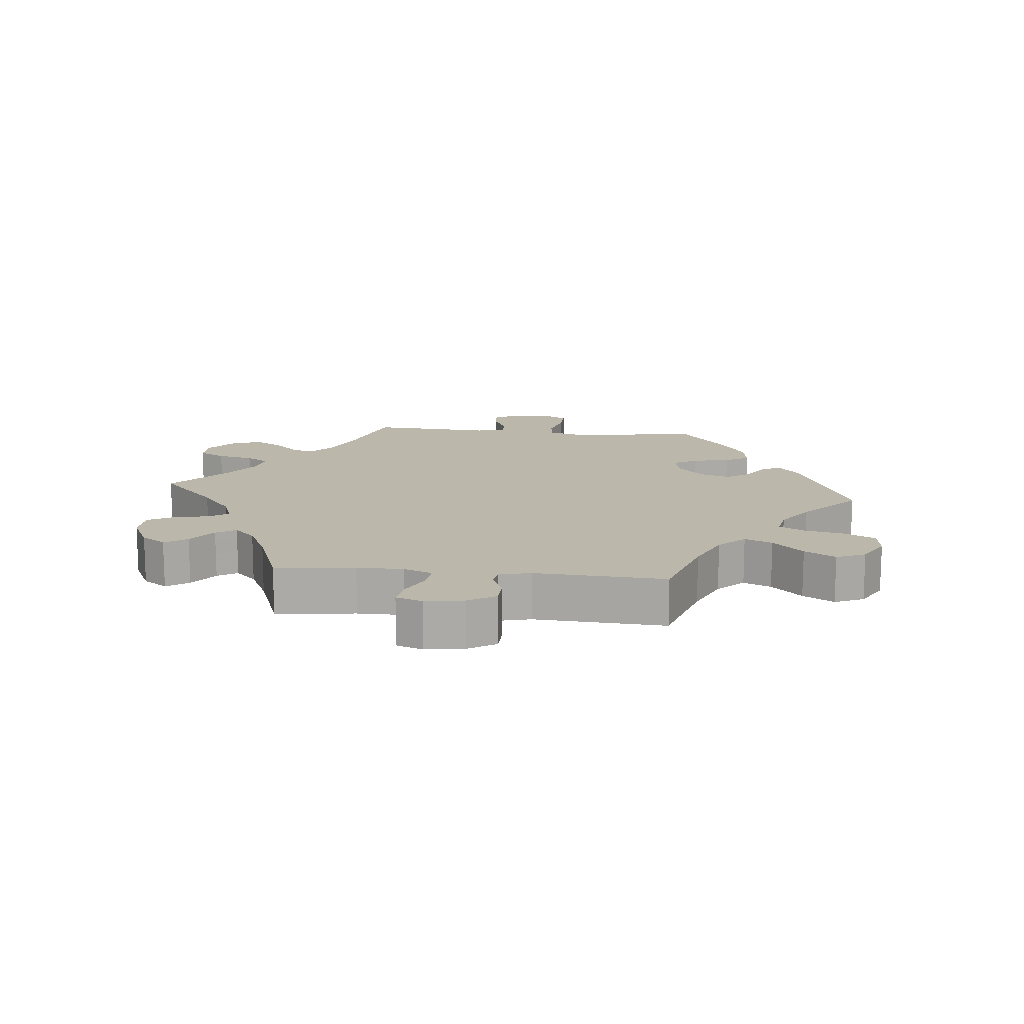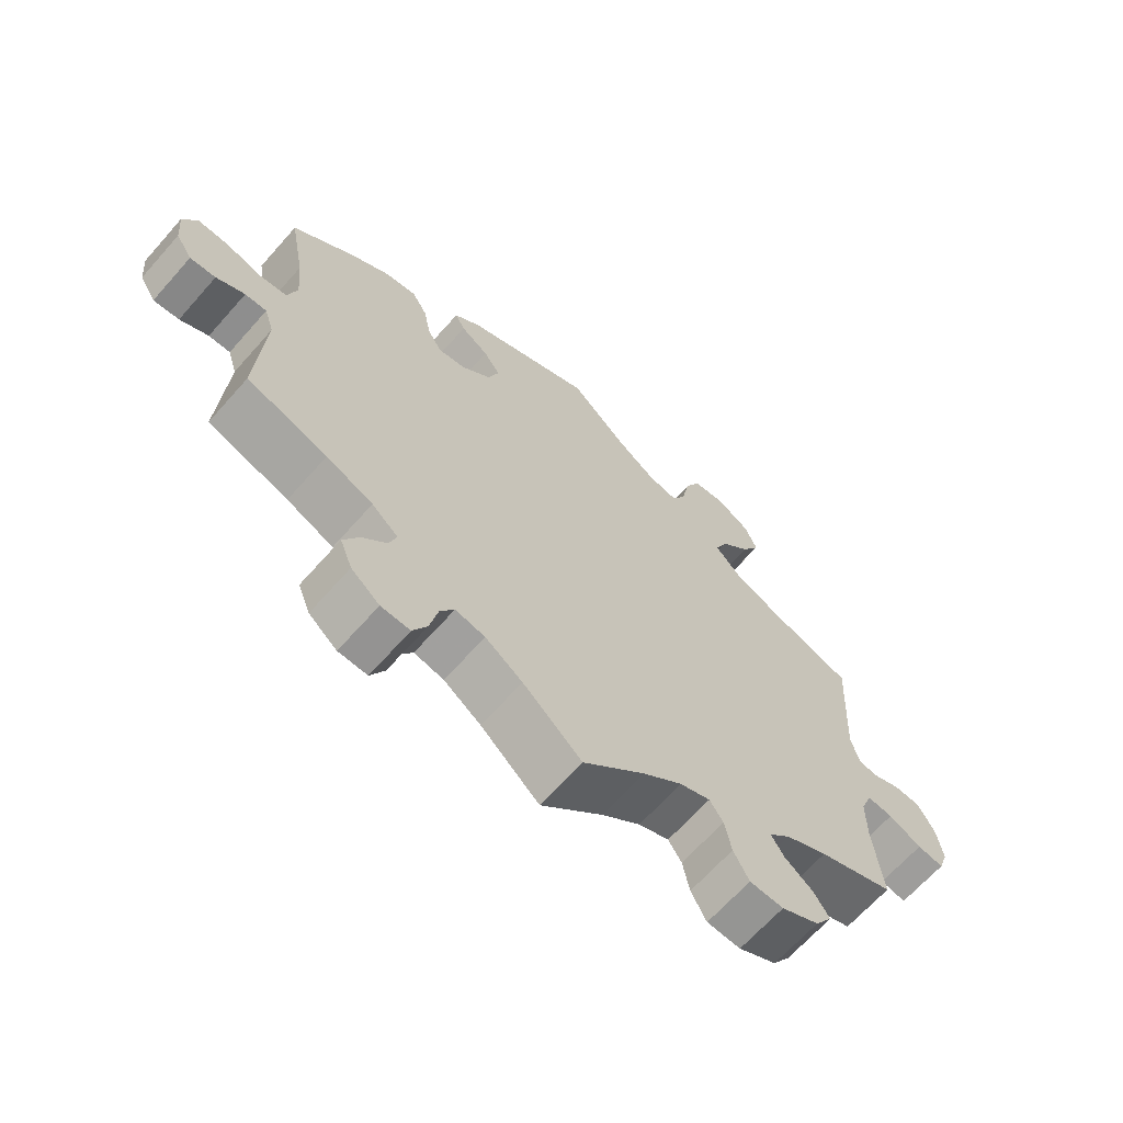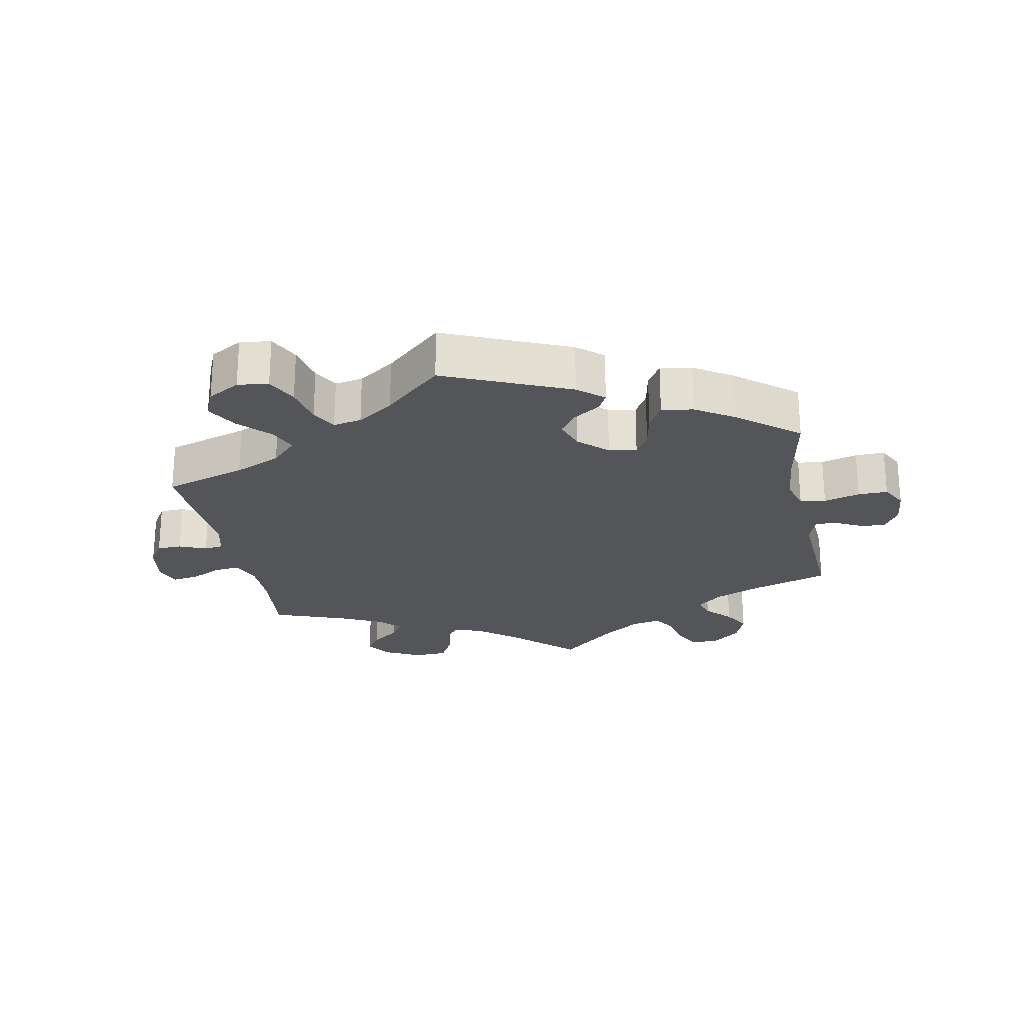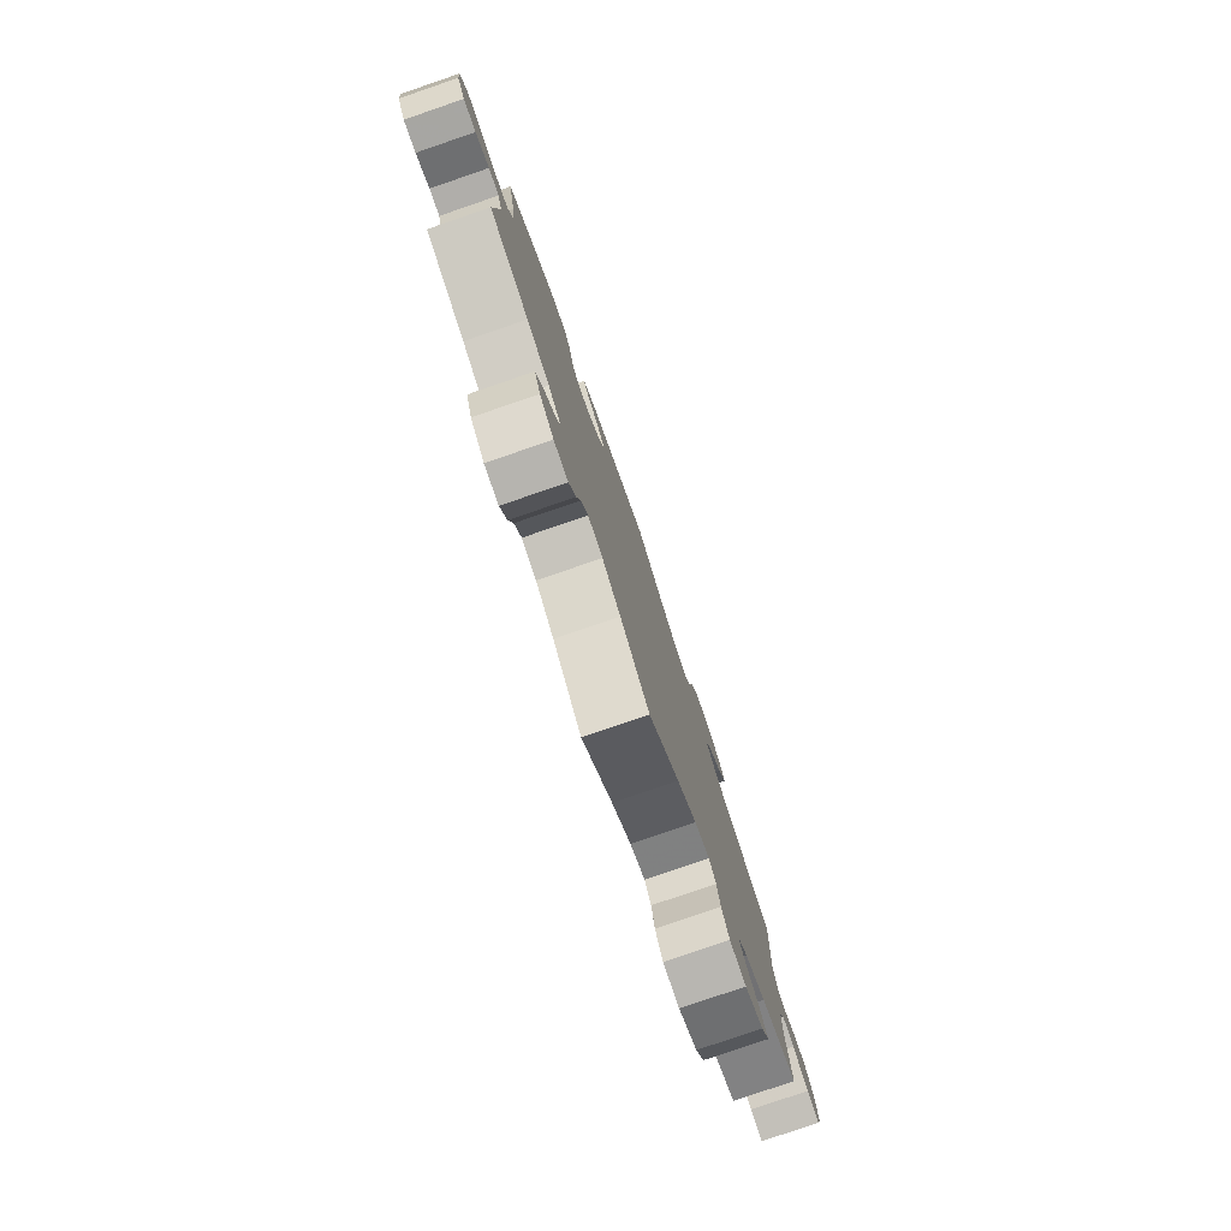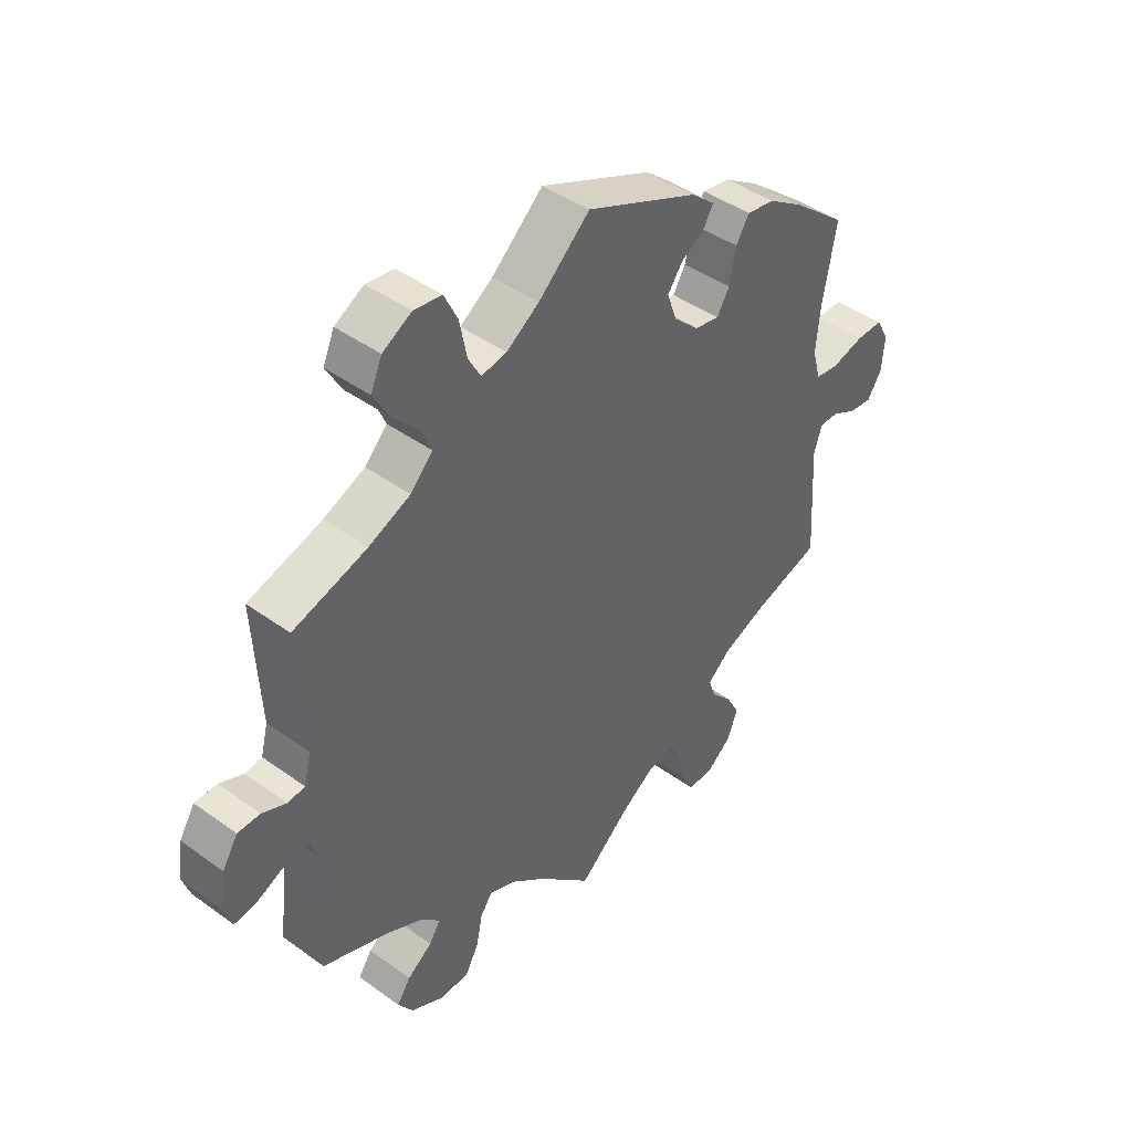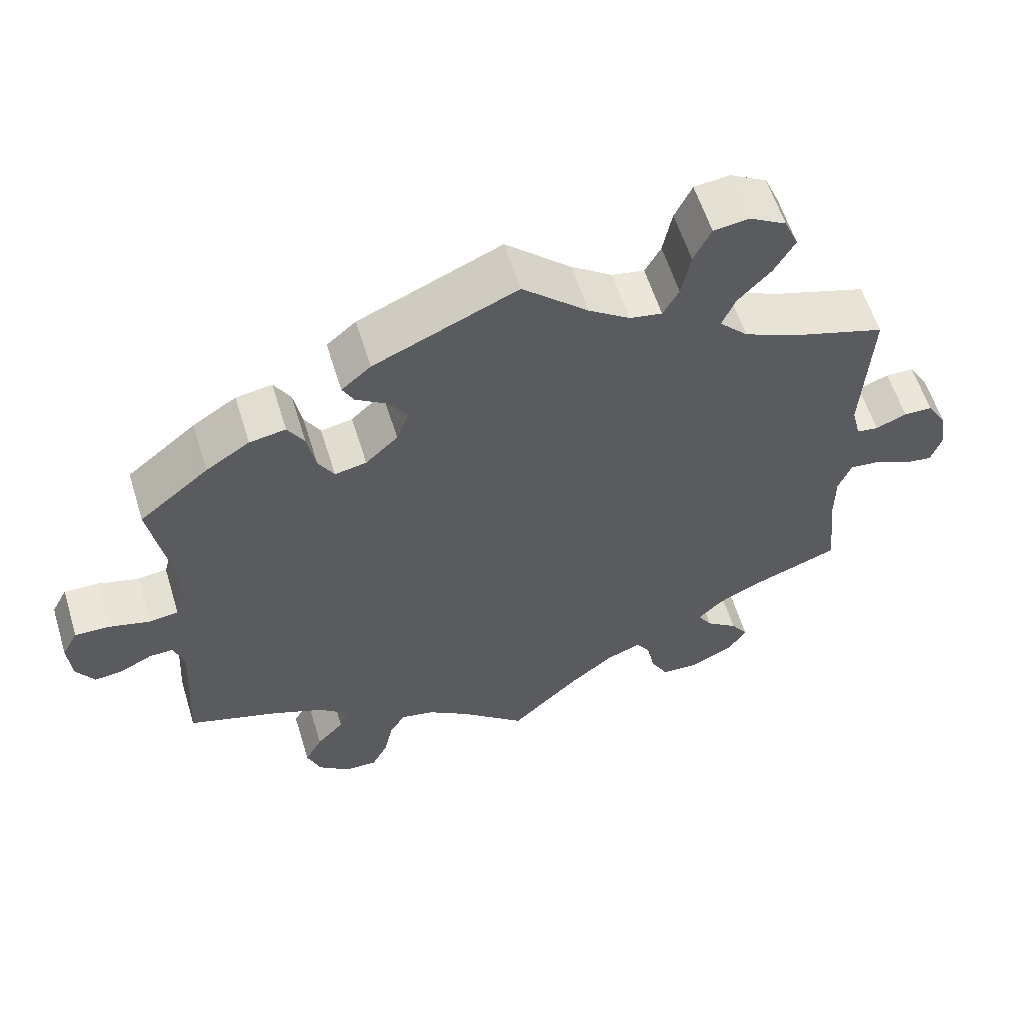
<metadata>
{"format":"obj","ext":"obj","renderer":"f3d","projection":"perspective","resolution":1024,"background":"white","views":[{"elev":14.3,"azim":-84.1,"up":"+Y"},{"elev":-66.0,"azim":138.5,"up":"+Z"},{"elev":-24.1,"azim":11.1,"up":"+Y"},{"elev":-79.5,"azim":108.9,"up":"+Z"},{"elev":43.2,"azim":-49.4,"up":"+Z"},{"elev":58.7,"azim":162.9,"up":"+Z"}]}
</metadata>
<code>
v -0.376 0.07 0.328
v -0.306 0.07 0.359
v -0.268 0.07 0.398
v -0.286 0.07 0.44
v -0.33 0.07 0.486
v -0.357 0.07 0.533
v -0.338 0.07 0.577
v -0.289 0.07 0.605
v -0.242 0.07 0.599
v -0.219 0.07 0.552
v -0.207 0.07 0.491
v -0.186 0.07 0.453
v -0.143 0.07 0.461
v -0.088 0.07 0.499
v -0.001 0.07 0.578
v 0.189 0.07 0.496
v 0.228 0.07 0.463
v 0.213 0.07 0.435
v 0.172 0.07 0.408
v 0.147 0.07 0.373
v 0.163 0.07 0.327
v 0.206 0.07 0.287
v 0.248 0.07 0.279
v 0.269 0.07 0.315
v 0.28 0.07 0.371
v 0.302 0.07 0.408
v 0.35 0.07 0.4
v 0.408 0.07 0.363
v 0.5 0.07 0.289
v 0.477 0.07 0.164
v 0.47 0.07 0.088
v 0.484 0.07 0.038
v 0.523 0.07 0.033
v 0.578 0.07 0.048
v 0.623 0.07 0.049
v 0.644 0.07 0.01
v 0.639 0.07 -0.047
v 0.615 0.07 -0.085
v 0.577 0.07 -0.081
v 0.535 0.07 -0.06
v 0.503 0.07 -0.059
v 0.489 0.07 -0.102
v 0.5 0.07 -0.289
v 0.381 0.07 -0.327
v 0.312 0.07 -0.356
v 0.273 0.07 -0.389
v 0.284 0.07 -0.423
v 0.32 0.07 -0.461
v 0.343 0.07 -0.503
v 0.325 0.07 -0.549
v 0.283 0.07 -0.583
v 0.24 0.07 -0.584
v 0.219 0.07 -0.544
v 0.207 0.07 -0.489
v 0.186 0.07 -0.455
v 0.142 0.07 -0.464
v 0.087 0.07 -0.502
v 0 0.07 -0.578
v -0.092 0.07 -0.491
v -0.15 0.07 -0.445
v -0.195 0.07 -0.428
v -0.215 0.07 -0.457
v -0.225 0.07 -0.508
v -0.248 0.07 -0.55
v -0.298 0.07 -0.552
v -0.354 0.07 -0.524
v -0.379 0.07 -0.487
v -0.356 0.07 -0.453
v -0.314 0.07 -0.422
v -0.295 0.07 -0.392
v -0.327 0.07 -0.36
v -0.389 0.07 -0.33
v -0.501 0.07 -0.289
v -0.488 0.07 -0.168
v -0.488 0.07 -0.098
v -0.505 0.07 -0.054
v -0.543 0.07 -0.058
v -0.592 0.07 -0.081
v -0.631 0.07 -0.087
v -0.645 0.07 -0.047
v -0.636 0.07 0.012
v -0.61 0.07 0.054
v -0.572 0.07 0.055
v -0.531 0.07 0.038
v -0.502 0.07 0.042
v -0.49 0.07 0.09
v -0.501 0.07 0.289
v -0.376 0 0.328
v -0.306 0 0.359
v -0.268 0 0.398
v -0.286 0 0.44
v -0.33 0 0.486
v -0.357 0 0.533
v -0.338 0 0.577
v -0.289 0 0.605
v -0.242 0 0.599
v -0.219 0 0.552
v -0.207 0 0.491
v -0.186 0 0.453
v -0.143 0 0.461
v -0.088 0 0.499
v -0.001 0 0.578
v 0.189 0 0.496
v 0.228 0 0.463
v 0.213 0 0.435
v 0.172 0 0.408
v 0.147 0 0.373
v 0.163 0 0.327
v 0.206 0 0.287
v 0.248 0 0.279
v 0.269 0 0.315
v 0.28 0 0.371
v 0.302 0 0.408
v 0.35 0 0.4
v 0.408 0 0.363
v 0.5 0 0.289
v 0.477 0 0.164
v 0.47 0 0.088
v 0.484 0 0.038
v 0.523 0 0.033
v 0.578 0 0.048
v 0.623 0 0.049
v 0.644 0 0.01
v 0.639 0 -0.047
v 0.615 0 -0.085
v 0.577 0 -0.081
v 0.535 0 -0.06
v 0.503 0 -0.059
v 0.489 0 -0.102
v 0.5 0 -0.289
v 0.381 0 -0.327
v 0.312 0 -0.356
v 0.273 0 -0.389
v 0.284 0 -0.423
v 0.32 0 -0.461
v 0.343 0 -0.503
v 0.325 0 -0.549
v 0.283 0 -0.583
v 0.24 0 -0.584
v 0.219 0 -0.544
v 0.207 0 -0.489
v 0.186 0 -0.455
v 0.142 0 -0.464
v 0.087 0 -0.502
v 0 0 -0.578
v -0.092 0 -0.491
v -0.15 0 -0.445
v -0.195 0 -0.428
v -0.215 0 -0.457
v -0.225 0 -0.508
v -0.248 0 -0.55
v -0.298 0 -0.552
v -0.354 0 -0.524
v -0.379 0 -0.487
v -0.356 0 -0.453
v -0.314 0 -0.422
v -0.295 0 -0.392
v -0.327 0 -0.36
v -0.389 0 -0.33
v -0.501 0 -0.289
v -0.488 0 -0.168
v -0.488 0 -0.098
v -0.505 0 -0.054
v -0.543 0 -0.058
v -0.592 0 -0.081
v -0.631 0 -0.087
v -0.645 0 -0.047
v -0.636 0 0.012
v -0.61 0 0.054
v -0.572 0 0.055
v -0.531 0 0.038
v -0.502 0 0.042
v -0.49 0 0.09
v -0.501 0 0.289
f 86 87 1
f 85 86 1 2
f 81 82 83 84
f 81 84 85
f 80 81 85
f 77 78 79 80
f 76 77 80 85
f 75 76 85 2
f 72 73 74
f 71 72 74 75
f 70 71 75 2
f 66 67 68 69
f 66 69 70
f 65 66 70
f 62 63 64 65
f 61 62 65 70
f 57 58 59
f 56 57 59 60
f 55 56 60 61
f 51 52 53 54
f 51 54 55
f 50 51 55
f 47 48 49 50
f 47 50 55
f 46 47 55 61
f 42 43 44
f 41 42 44 45
f 37 38 39 40
f 37 40 41
f 36 37 41
f 33 34 35 36
f 32 33 36 41
f 31 32 41 45
f 27 28 29 30
f 24 25 26 27
f 23 24 27 30
f 22 23 30 31
f 16 17 18 19
f 14 15 16 19
f 13 14 19 20
f 12 13 20 21
f 8 9 10 11
f 8 11 12
f 7 8 12
f 4 5 6 7
f 3 4 7 12
f 22 31 45 46
f 22 46 61 70
f 12 21 22 70
f 2 3 12 70
f 88 174 173
f 89 88 173 172
f 171 170 169 168
f 172 171 168
f 172 168 167
f 167 166 165 164
f 172 167 164 163
f 89 172 163 162
f 161 160 159
f 162 161 159 158
f 89 162 158 157
f 156 155 154 153
f 157 156 153
f 157 153 152
f 152 151 150 149
f 157 152 149 148
f 146 145 144
f 147 146 144 143
f 148 147 143 142
f 141 140 139 138
f 142 141 138
f 142 138 137
f 137 136 135 134
f 142 137 134
f 148 142 134 133
f 131 130 129
f 132 131 129 128
f 127 126 125 124
f 128 127 124
f 128 124 123
f 123 122 121 120
f 128 123 120 119
f 132 128 119 118
f 117 116 115 114
f 114 113 112 111
f 117 114 111 110
f 118 117 110 109
f 106 105 104 103
f 106 103 102 101
f 107 106 101 100
f 108 107 100 99
f 98 97 96 95
f 99 98 95
f 99 95 94
f 94 93 92 91
f 99 94 91 90
f 133 132 118 109
f 157 148 133 109
f 157 109 108 99
f 157 99 90 89
f 1 88 89 2
f 2 89 90 3
f 3 90 91 4
f 4 91 92 5
f 5 92 93 6
f 6 93 94 7
f 7 94 95 8
f 8 95 96 9
f 9 96 97 10
f 10 97 98 11
f 11 98 99 12
f 12 99 100 13
f 13 100 101 14
f 14 101 102 15
f 15 102 103 16
f 16 103 104 17
f 17 104 105 18
f 18 105 106 19
f 19 106 107 20
f 20 107 108 21
f 21 108 109 22
f 22 109 110 23
f 23 110 111 24
f 24 111 112 25
f 25 112 113 26
f 26 113 114 27
f 27 114 115 28
f 28 115 116 29
f 29 116 117 30
f 30 117 118 31
f 31 118 119 32
f 32 119 120 33
f 33 120 121 34
f 34 121 122 35
f 35 122 123 36
f 36 123 124 37
f 37 124 125 38
f 38 125 126 39
f 39 126 127 40
f 40 127 128 41
f 41 128 129 42
f 42 129 130 43
f 43 130 131 44
f 44 131 132 45
f 45 132 133 46
f 46 133 134 47
f 47 134 135 48
f 48 135 136 49
f 49 136 137 50
f 50 137 138 51
f 51 138 139 52
f 52 139 140 53
f 53 140 141 54
f 54 141 142 55
f 55 142 143 56
f 56 143 144 57
f 57 144 145 58
f 58 145 146 59
f 59 146 147 60
f 60 147 148 61
f 61 148 149 62
f 62 149 150 63
f 63 150 151 64
f 64 151 152 65
f 65 152 153 66
f 66 153 154 67
f 67 154 155 68
f 68 155 156 69
f 69 156 157 70
f 70 157 158 71
f 71 158 159 72
f 72 159 160 73
f 73 160 161 74
f 74 161 162 75
f 75 162 163 76
f 76 163 164 77
f 77 164 165 78
f 78 165 166 79
f 79 166 167 80
f 80 167 168 81
f 81 168 169 82
f 82 169 170 83
f 83 170 171 84
f 84 171 172 85
f 85 172 173 86
f 86 173 174 87
f 87 174 88 1

</code>
